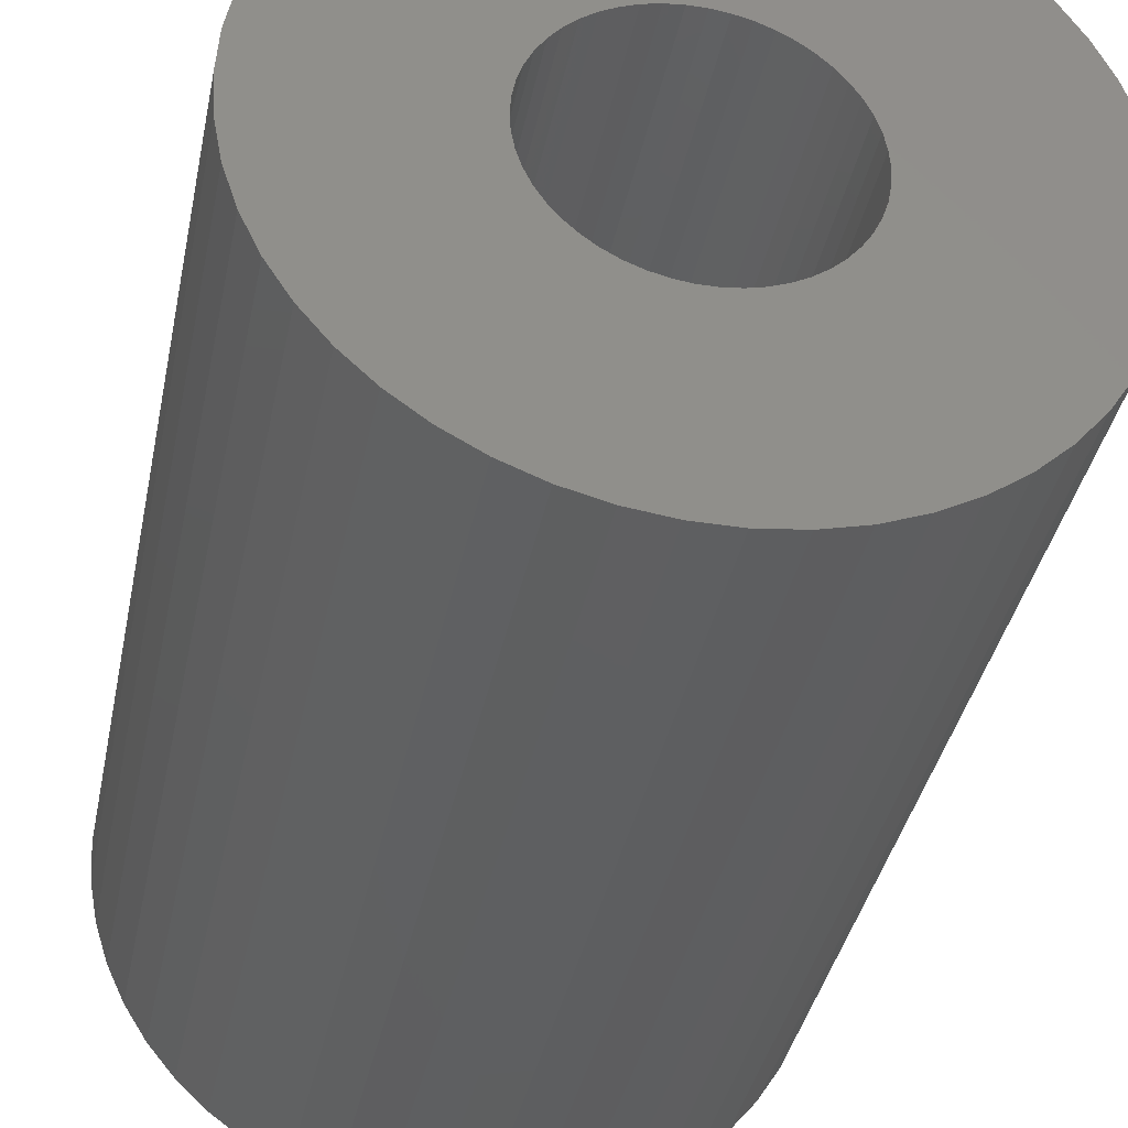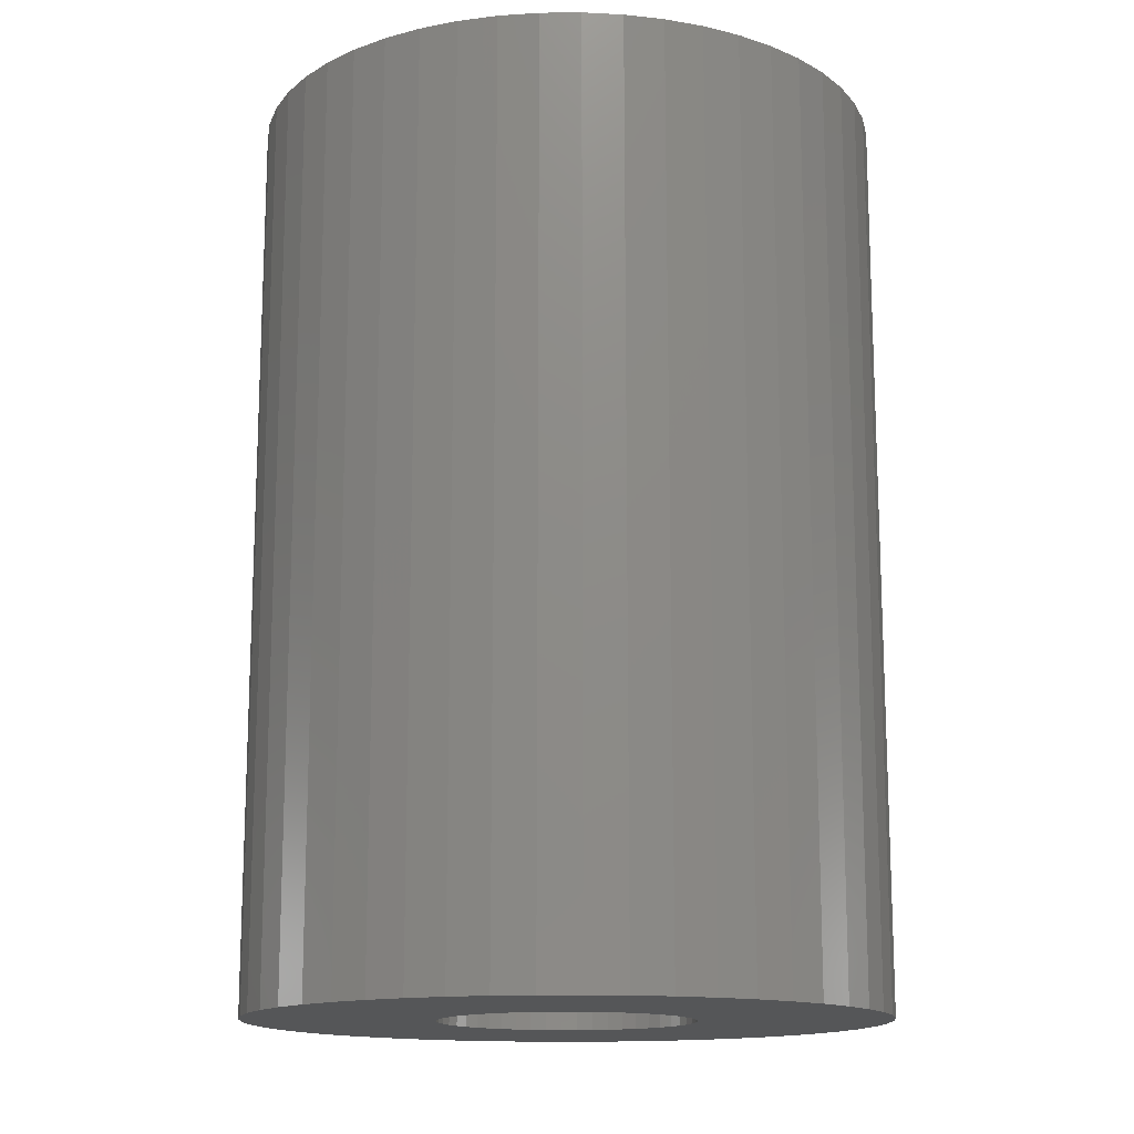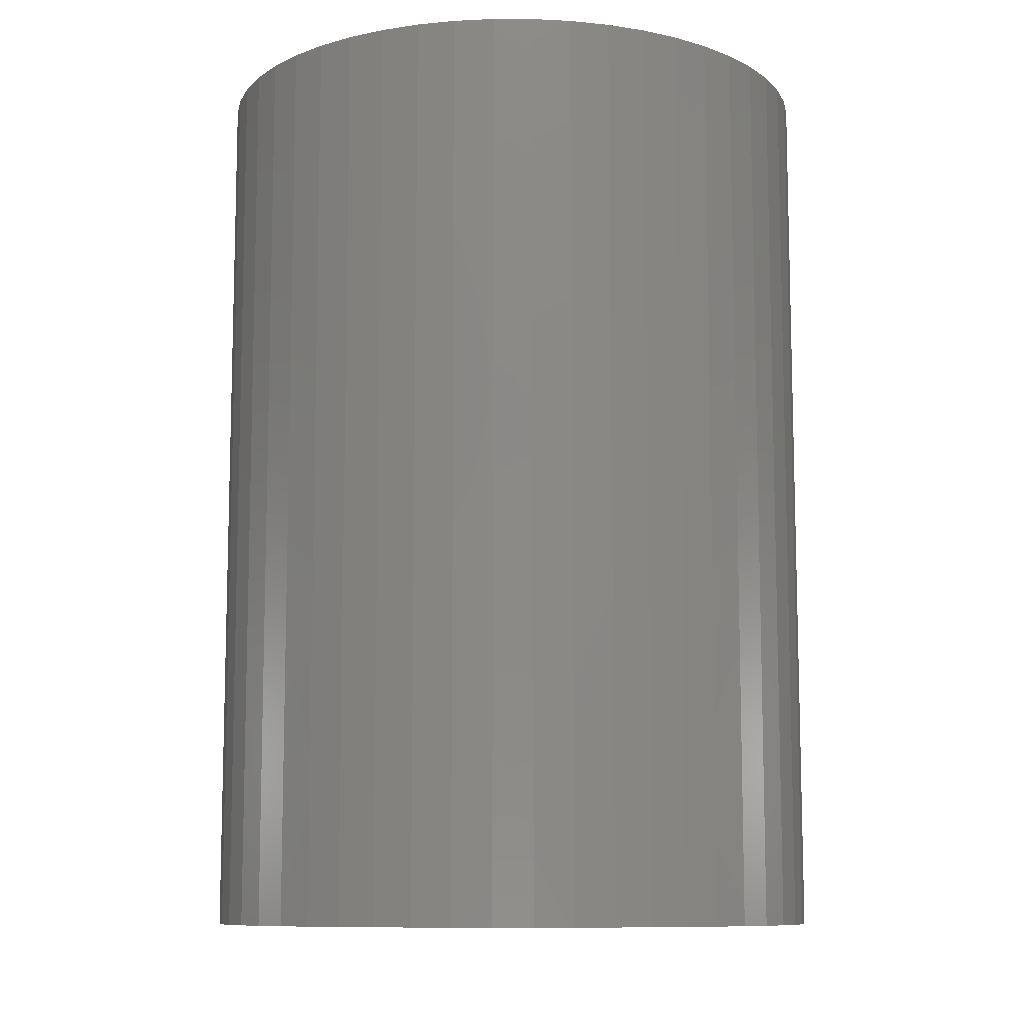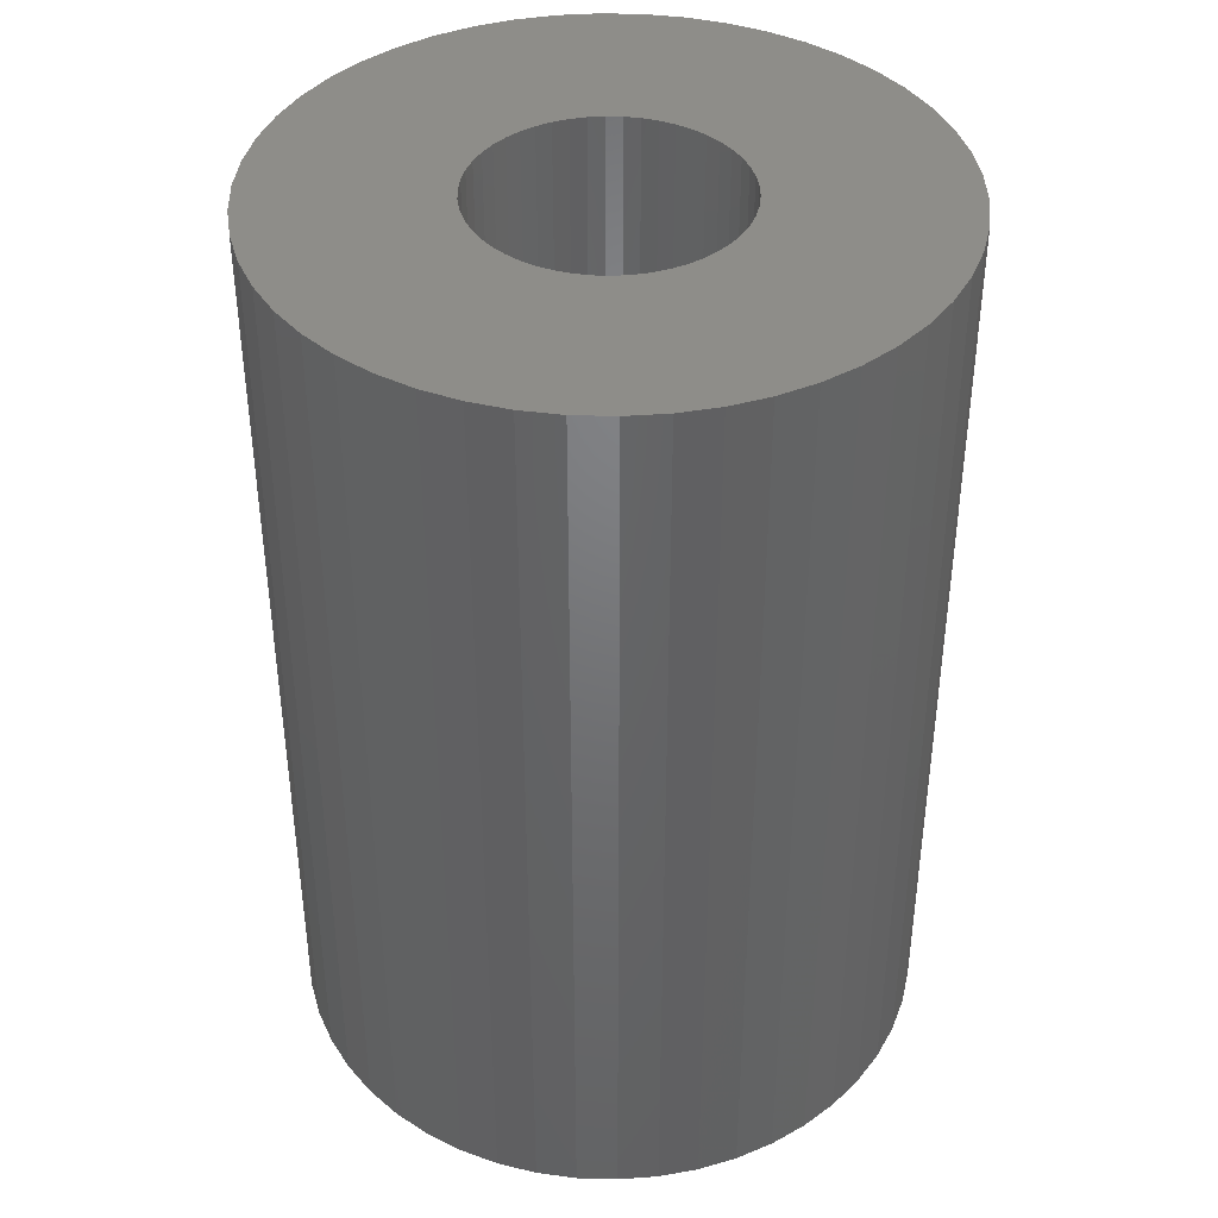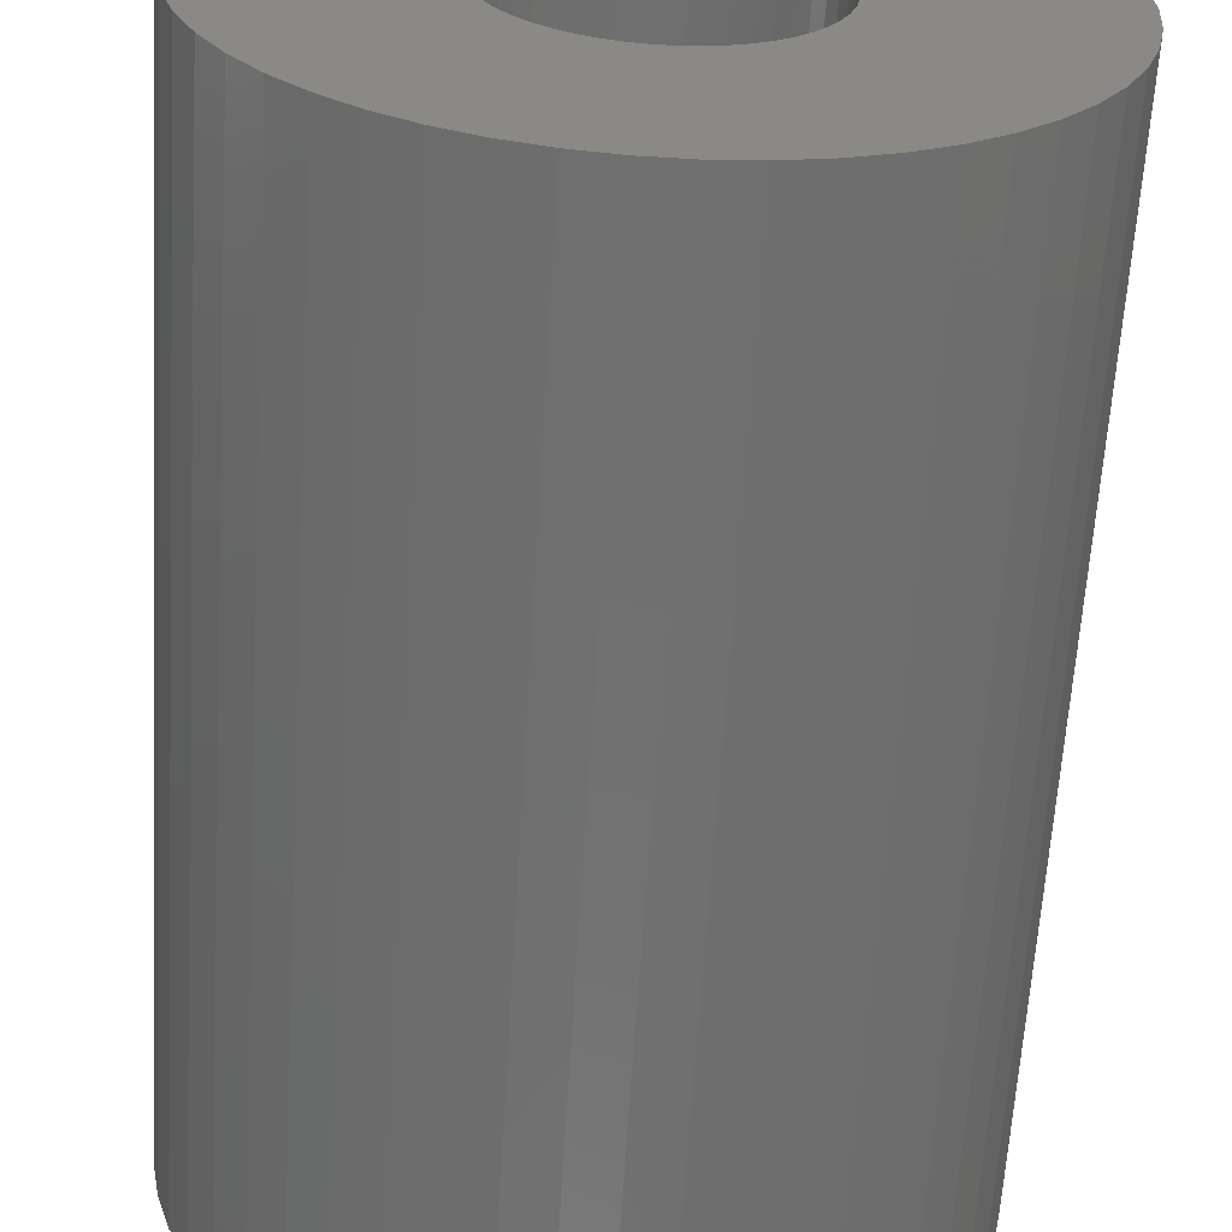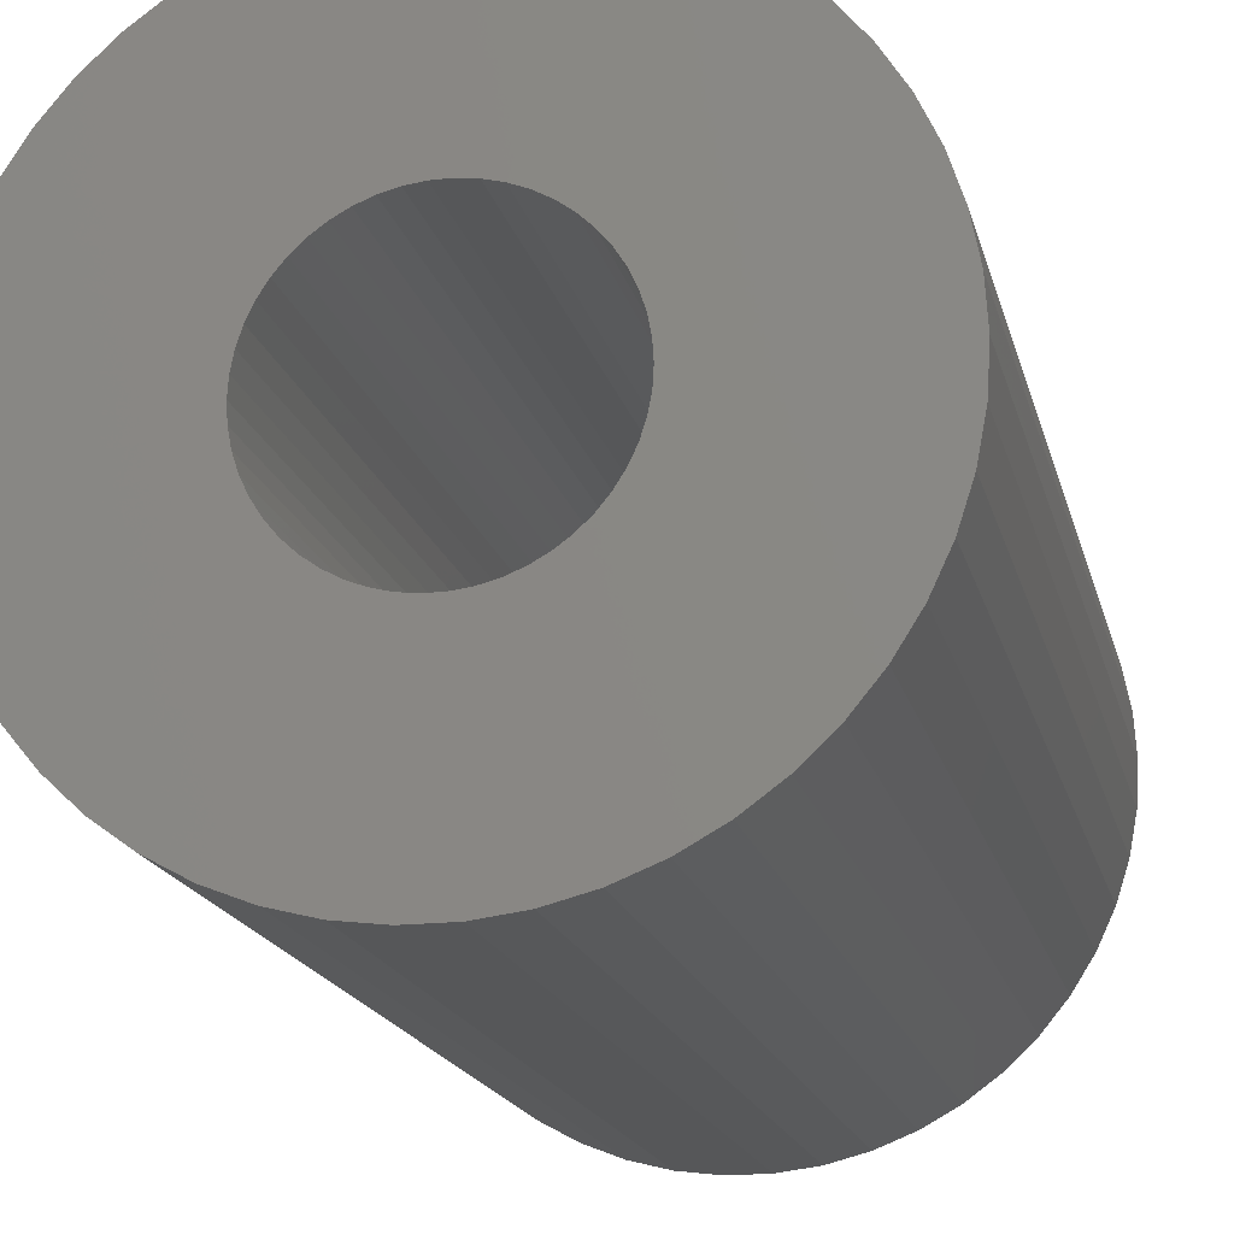
<metadata>
{"format":"stl","ext":"stl","renderer":"f3d","projection":"perspective","resolution":1024,"background":"white","views":[{"elev":-37.7,"azim":168.7,"up":"+Y"},{"elev":-14.6,"azim":-85.3,"up":"+Z"},{"elev":-9.9,"azim":100.6,"up":"+Z"},{"elev":40.3,"azim":-48.3,"up":"+Z"},{"elev":-62.0,"azim":176.5,"up":"+Y"},{"elev":-17.6,"azim":13.0,"up":"+Y"}]}
</metadata>
<code>
# stl→obj: 200 verts, 400 faces
v 12.5 0 18
v 12.4 1.567 -18
v 12.4 1.567 18
v 12.5 0 -18
v -12.5 0 -18
v -12.4 1.567 18
v -12.4 1.567 -18
v -12.5 0 18
v 0.7849 12.48 -18
v -0.7849 12.48 18
v 0.7849 12.48 18
v -0.7849 12.48 -18
v -0.7849 -12.48 -18
v 0.7849 -12.48 18
v -0.7849 -12.48 18
v 0.7849 -12.48 -18
v 9.112 8.557 -18
v 7.968 9.631 18
v 9.112 8.557 18
v 7.968 9.631 -18
v -7.968 9.631 -18
v -9.112 8.557 18
v -7.968 9.631 18
v -9.112 8.557 -18
v -3.863 11.89 -18
v -5.322 11.31 18
v -3.863 11.89 18
v -5.322 11.31 -18
v 11.62 4.602 18
v 10.95 6.022 -18
v 10.95 6.022 18
v 11.62 4.602 -18
v 12.11 3.109 -18
v 12.11 3.109 18
v 10.11 7.347 -18
v 10.11 7.347 18
v 5.322 11.31 -18
v 3.863 11.89 18
v 5.322 11.31 18
v 3.863 11.89 -18
v 2.342 12.28 18
v 2.342 12.28 -18
v 6.698 10.55 -18
v 6.698 10.55 18
v -11.62 4.602 -18
v -10.95 6.022 18
v -10.95 6.022 -18
v -11.62 4.602 18
v -10.11 7.347 -18
v -10.11 7.347 18
v -12.11 3.109 -18
v -12.11 3.109 18
v -2.342 12.28 18
v -2.342 12.28 -18
v 2.342 -12.28 18
v 2.342 -12.28 -18
v 3.863 -11.89 -18
v 5.322 -11.31 18
v 3.863 -11.89 18
v 5.322 -11.31 -18
v 5 0 18
v 4.961 0.6267 18
v 12.4 -1.567 18
v 4.843 1.243 18
v 4.961 -0.6267 18
v 4.649 1.841 18
v 12.11 -3.109 18
v 4.382 2.409 18
v 4.843 -1.243 18
v 4.045 2.939 18
v 11.62 -4.602 18
v 3.645 3.423 18
v 4.649 -1.841 18
v 3.187 3.853 18
v 10.95 -6.022 18
v 2.679 4.222 18
v 4.382 -2.409 18
v 10.11 -7.347 18
v 2.129 4.524 18
v 1.545 4.755 18
v 0.9369 4.911 18
v 0.314 4.99 18
v -0.314 4.99 18
v -0.9369 4.911 18
v -1.545 4.755 18
v -2.129 4.524 18
v -2.679 4.222 18
v -6.698 10.55 18
v -3.187 3.853 18
v -3.645 3.423 18
v -4.045 2.939 18
v -4.382 2.409 18
v 4.045 -2.939 18
v 9.112 -8.557 18
v 3.645 -3.423 18
v 7.968 -9.631 18
v 3.187 -3.853 18
v 6.698 -10.55 18
v 2.679 -4.222 18
v 2.129 -4.524 18
v 1.545 -4.755 18
v 0.9369 -4.911 18
v 0.314 -4.99 18
v -0.314 -4.99 18
v -0.9369 -4.911 18
v -2.342 -12.28 18
v -1.545 -4.755 18
v -3.863 -11.89 18
v -2.129 -4.524 18
v -5.322 -11.31 18
v -2.679 -4.222 18
v -6.698 -10.55 18
v -3.187 -3.853 18
v -7.968 -9.631 18
v -3.645 -3.423 18
v -9.112 -8.557 18
v -4.045 -2.939 18
v -10.11 -7.347 18
v -4.382 -2.409 18
v -10.95 -6.022 18
v -4.649 -1.841 18
v -11.62 -4.602 18
v -4.843 -1.243 18
v -12.11 -3.109 18
v -4.961 -0.6267 18
v -12.4 -1.567 18
v -5 0 18
v -4.649 1.841 18
v -4.843 1.243 18
v -4.961 0.6267 18
v -6.698 10.55 -18
v 12.4 -1.567 -18
v 6.698 -10.55 -18
v 7.968 -9.631 -18
v 9.112 -8.557 -18
v 12.11 -3.109 -18
v -10.95 -6.022 -18
v -11.62 -4.602 -18
v 5 0 -18
v 4.961 -0.6267 -18
v 4.843 -1.243 -18
v 11.62 -4.602 -18
v 4.961 0.6267 -18
v 4.649 -1.841 -18
v 10.95 -6.022 -18
v 4.382 -2.409 -18
v 10.11 -7.347 -18
v 4.843 1.243 -18
v 4.045 -2.939 -18
v 3.645 -3.423 -18
v 4.649 1.841 -18
v 3.187 -3.853 -18
v 2.679 -4.222 -18
v 4.382 2.409 -18
v 2.129 -4.524 -18
v 1.545 -4.755 -18
v 0.9369 -4.911 -18
v 0.314 -4.99 -18
v -0.314 -4.99 -18
v -0.9369 -4.911 -18
v -2.342 -12.28 -18
v -1.545 -4.755 -18
v -3.863 -11.89 -18
v -2.129 -4.524 -18
v -5.322 -11.31 -18
v -2.679 -4.222 -18
v -6.698 -10.55 -18
v -3.187 -3.853 -18
v -7.968 -9.631 -18
v -3.645 -3.423 -18
v -9.112 -8.557 -18
v -4.045 -2.939 -18
v -10.11 -7.347 -18
v -4.382 -2.409 -18
v 4.045 2.939 -18
v 3.645 3.423 -18
v 3.187 3.853 -18
v 2.679 4.222 -18
v 2.129 4.524 -18
v 1.545 4.755 -18
v 0.9369 4.911 -18
v 0.314 4.99 -18
v -0.314 4.99 -18
v -0.9369 4.911 -18
v -1.545 4.755 -18
v -2.129 4.524 -18
v -2.679 4.222 -18
v -3.187 3.853 -18
v -3.645 3.423 -18
v -4.045 2.939 -18
v -4.382 2.409 -18
v -4.649 1.841 -18
v -4.843 1.243 -18
v -4.961 0.6267 -18
v -5 0 -18
v -4.649 -1.841 -18
v -4.843 -1.243 -18
v -12.11 -3.109 -18
v -4.961 -0.6267 -18
v -12.4 -1.567 -18
f 1 2 3
f 2 1 4
f 5 6 7
f 6 5 8
f 9 10 11
f 10 9 12
f 13 14 15
f 14 13 16
f 17 18 19
f 18 17 20
f 21 22 23
f 22 21 24
f 25 26 27
f 26 25 28
f 29 30 31
f 30 29 32
f 3 33 34
f 33 3 2
f 31 35 36
f 35 31 30
f 37 38 39
f 38 37 40
f 40 41 38
f 41 40 42
f 43 39 44
f 39 43 37
f 45 46 47
f 46 45 48
f 49 22 24
f 22 49 50
f 51 48 45
f 48 51 52
f 12 53 10
f 53 12 54
f 16 55 14
f 55 16 56
f 57 58 59
f 58 57 60
f 34 32 29
f 32 34 33
f 36 17 19
f 17 36 35
f 42 11 41
f 11 42 9
f 20 44 18
f 44 20 43
f 47 50 49
f 50 47 46
f 7 52 51
f 52 7 6
f 61 1 3
f 62 3 34
f 1 61 63
f 64 34 29
f 65 63 61
f 66 29 31
f 63 65 67
f 68 31 36
f 69 67 65
f 70 36 19
f 67 69 71
f 72 19 18
f 73 71 69
f 74 18 44
f 71 73 75
f 76 44 39
f 77 75 73
f 75 77 78
f 3 62 61
f 34 64 62
f 29 66 64
f 31 68 66
f 36 70 68
f 79 39 38
f 19 72 70
f 18 74 72
f 44 76 74
f 80 38 41
f 39 79 76
f 38 80 79
f 41 81 80
f 11 81 41
f 11 82 81
f 11 83 82
f 10 83 11
f 10 84 83
f 53 84 10
f 84 53 85
f 27 85 53
f 85 27 86
f 26 86 27
f 86 26 87
f 88 87 26
f 87 88 89
f 23 89 88
f 89 23 90
f 22 90 23
f 90 22 91
f 91 50 92
f 50 91 22
f 93 78 77
f 78 93 94
f 95 94 93
f 94 95 96
f 97 96 95
f 96 97 98
f 99 98 97
f 98 99 58
f 100 58 99
f 58 100 59
f 101 59 100
f 59 101 55
f 102 55 101
f 102 14 55
f 103 14 102
f 104 14 103
f 104 15 14
f 105 15 104
f 106 105 107
f 108 107 109
f 105 106 15
f 110 109 111
f 112 111 113
f 114 113 115
f 107 108 106
f 116 115 117
f 118 117 119
f 120 119 121
f 122 121 123
f 124 123 125
f 109 110 108
f 126 125 127
f 46 92 50
f 92 46 128
f 111 112 110
f 48 128 46
f 113 114 112
f 128 48 129
f 115 116 114
f 52 129 48
f 117 118 116
f 129 52 130
f 119 120 118
f 6 130 52
f 121 122 120
f 130 6 127
f 123 124 122
f 8 127 6
f 125 126 124
f 127 8 126
f 28 88 26
f 88 28 131
f 131 23 88
f 23 131 21
f 54 27 53
f 27 54 25
f 63 4 1
f 4 63 132
f 60 98 58
f 98 60 133
f 134 94 96
f 94 134 135
f 67 132 63
f 132 67 136
f 137 122 138
f 122 137 120
f 139 4 132
f 140 132 136
f 4 139 2
f 141 136 142
f 143 2 139
f 144 142 145
f 2 143 33
f 146 145 147
f 148 33 143
f 149 147 135
f 33 148 32
f 150 135 134
f 151 32 148
f 152 134 133
f 32 151 30
f 153 133 60
f 154 30 151
f 30 154 35
f 132 140 139
f 136 141 140
f 142 144 141
f 145 146 144
f 147 149 146
f 155 60 57
f 135 150 149
f 134 152 150
f 133 153 152
f 156 57 56
f 60 155 153
f 57 156 155
f 56 157 156
f 16 157 56
f 16 158 157
f 16 159 158
f 13 159 16
f 13 160 159
f 161 160 13
f 160 161 162
f 163 162 161
f 162 163 164
f 165 164 163
f 164 165 166
f 167 166 165
f 166 167 168
f 169 168 167
f 168 169 170
f 171 170 169
f 170 171 172
f 172 173 174
f 173 172 171
f 175 35 154
f 35 175 17
f 176 17 175
f 17 176 20
f 177 20 176
f 20 177 43
f 178 43 177
f 43 178 37
f 179 37 178
f 37 179 40
f 180 40 179
f 40 180 42
f 181 42 180
f 181 9 42
f 182 9 181
f 183 9 182
f 183 12 9
f 184 12 183
f 54 184 185
f 25 185 186
f 184 54 12
f 28 186 187
f 131 187 188
f 21 188 189
f 185 25 54
f 24 189 190
f 49 190 191
f 47 191 192
f 45 192 193
f 51 193 194
f 186 28 25
f 7 194 195
f 137 174 173
f 174 137 196
f 187 131 28
f 138 196 137
f 188 21 131
f 196 138 197
f 189 24 21
f 198 197 138
f 190 49 24
f 197 198 199
f 191 47 49
f 200 199 198
f 192 45 47
f 199 200 195
f 193 51 45
f 5 195 200
f 194 7 51
f 195 5 7
f 94 147 78
f 147 94 135
f 75 142 71
f 142 75 145
f 138 124 198
f 124 138 122
f 56 59 55
f 59 56 57
f 78 145 75
f 145 78 147
f 133 96 98
f 96 133 134
f 71 136 67
f 136 71 142
f 161 15 106
f 15 161 13
f 165 108 110
f 108 165 163
f 163 106 108
f 106 163 161
f 171 118 173
f 118 171 116
f 171 114 116
f 114 171 169
f 198 126 200
f 126 198 124
f 200 8 5
f 8 200 126
f 173 120 137
f 120 173 118
f 167 110 112
f 110 167 165
f 169 112 114
f 112 169 167
f 139 62 143
f 62 139 61
f 127 194 130
f 194 127 195
f 183 82 83
f 82 183 182
f 158 104 103
f 104 158 159
f 177 72 74
f 72 177 176
f 189 89 90
f 89 189 188
f 186 85 86
f 85 186 185
f 151 68 154
f 68 151 66
f 143 64 148
f 64 143 62
f 180 79 80
f 79 180 179
f 181 80 81
f 80 181 180
f 179 76 79
f 76 179 178
f 128 191 92
f 191 128 192
f 91 189 90
f 189 91 190
f 129 192 128
f 192 129 193
f 185 84 85
f 84 185 184
f 157 103 102
f 103 157 158
f 148 66 151
f 66 148 64
f 175 72 176
f 72 175 70
f 154 70 175
f 70 154 68
f 182 81 82
f 81 182 181
f 178 74 76
f 74 178 177
f 92 190 91
f 190 92 191
f 130 193 129
f 193 130 194
f 187 86 87
f 86 187 186
f 188 87 89
f 87 188 187
f 184 83 84
f 83 184 183
f 141 65 140
f 65 141 69
f 168 115 113
f 115 168 170
f 119 196 121
f 196 119 174
f 115 172 117
f 172 115 170
f 153 100 99
f 100 153 155
f 146 73 144
f 73 146 77
f 140 61 139
f 61 140 65
f 121 197 123
f 197 121 196
f 150 97 95
f 97 150 152
f 155 101 100
f 101 155 156
f 156 102 101
f 102 156 157
f 149 77 146
f 77 149 93
f 150 93 149
f 93 150 95
f 144 69 141
f 69 144 73
f 159 105 104
f 105 159 160
f 117 174 119
f 174 117 172
f 123 199 125
f 199 123 197
f 125 195 127
f 195 125 199
f 152 99 97
f 99 152 153
f 160 107 105
f 107 160 162
f 162 109 107
f 109 162 164
f 164 111 109
f 111 164 166
f 166 113 111
f 113 166 168

</code>
